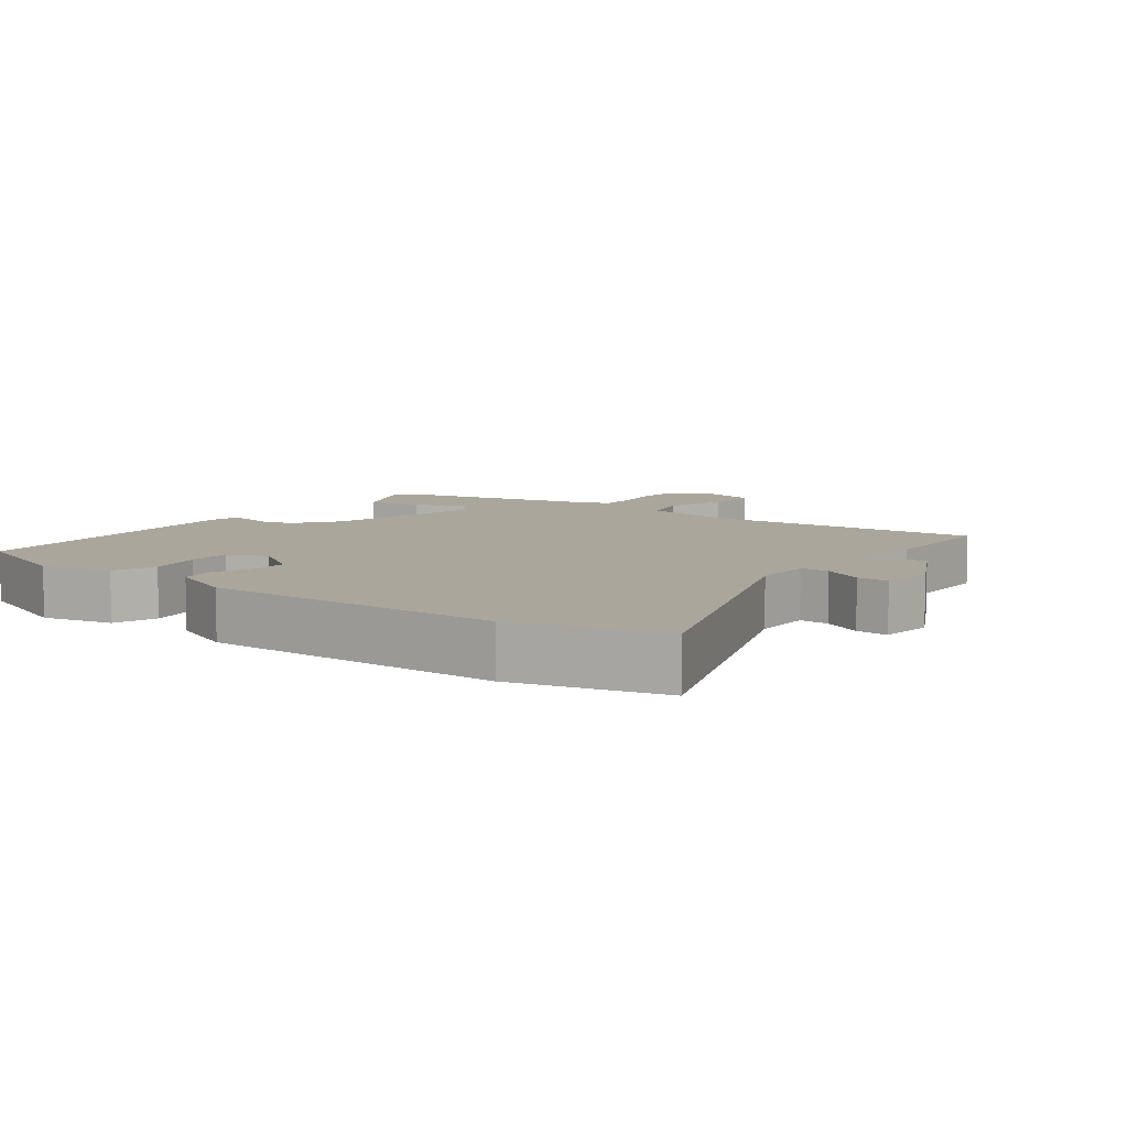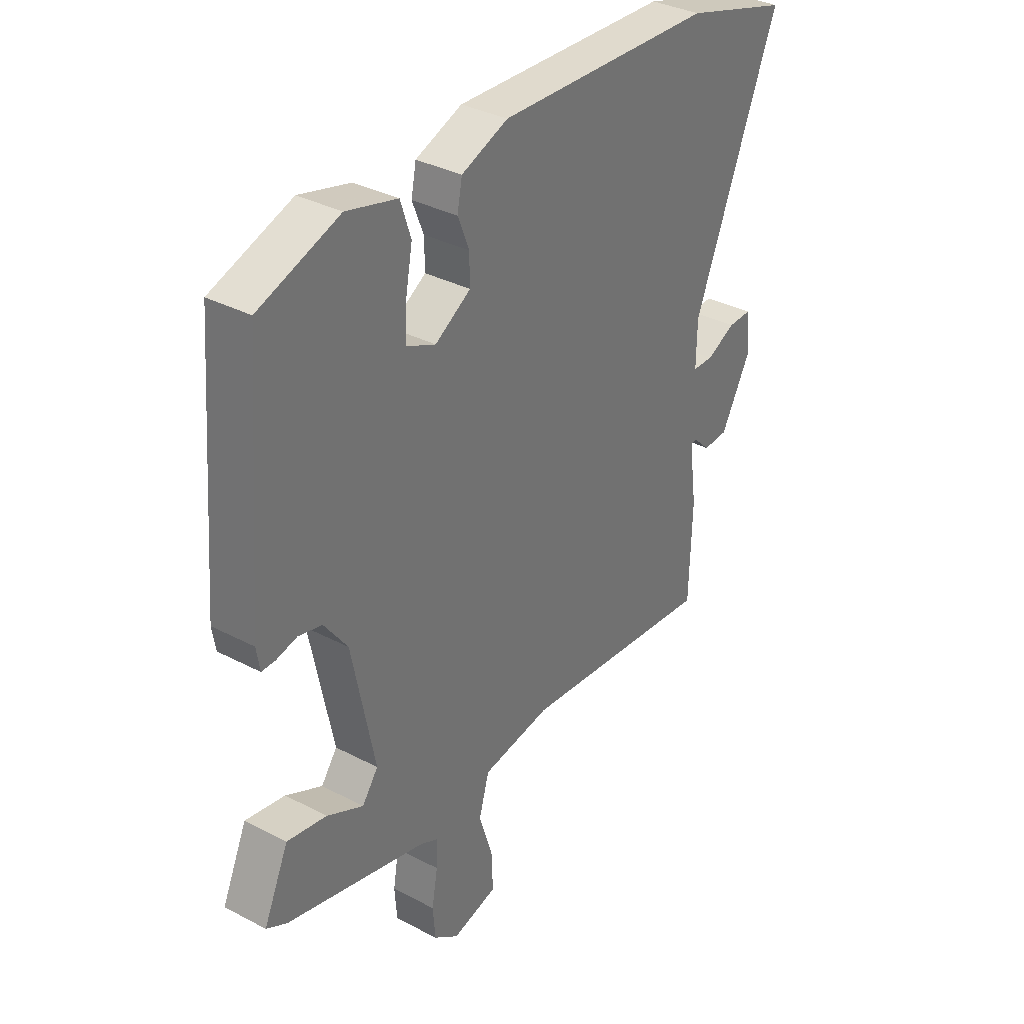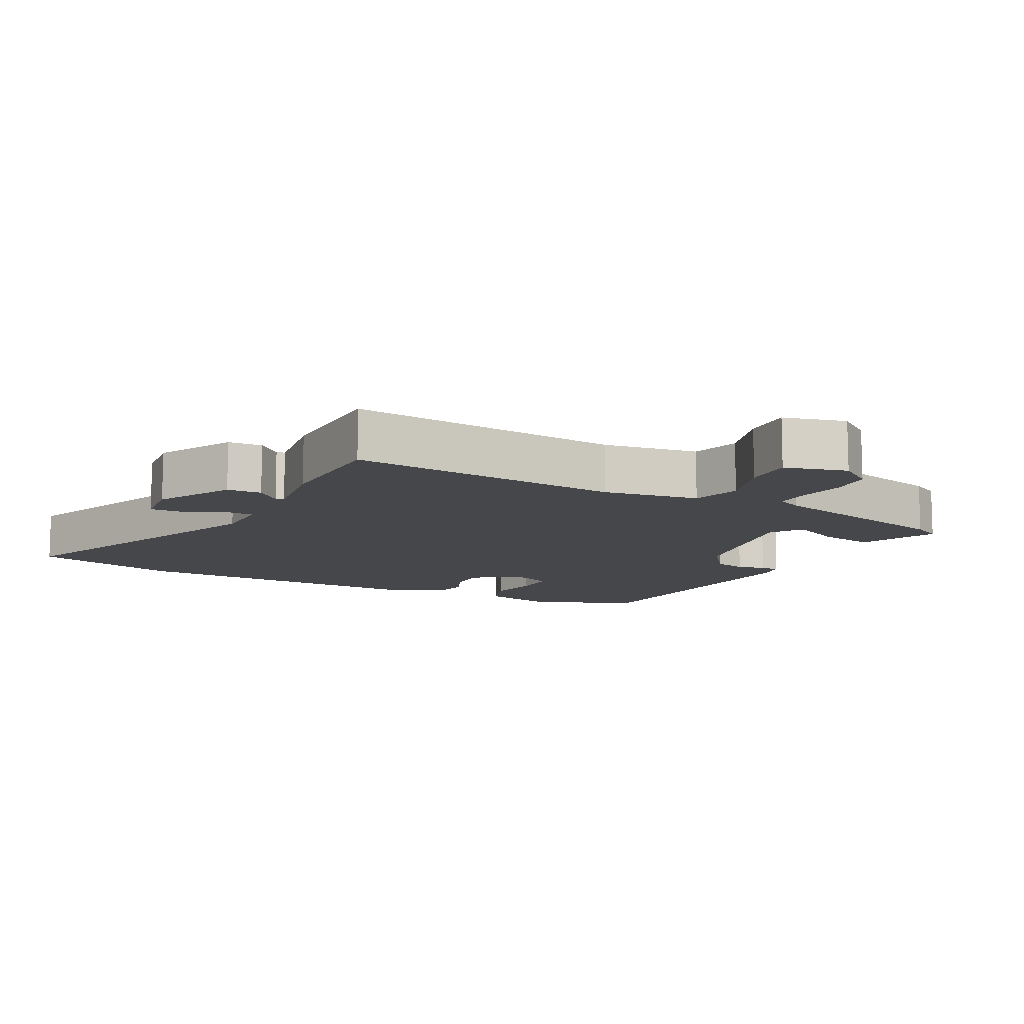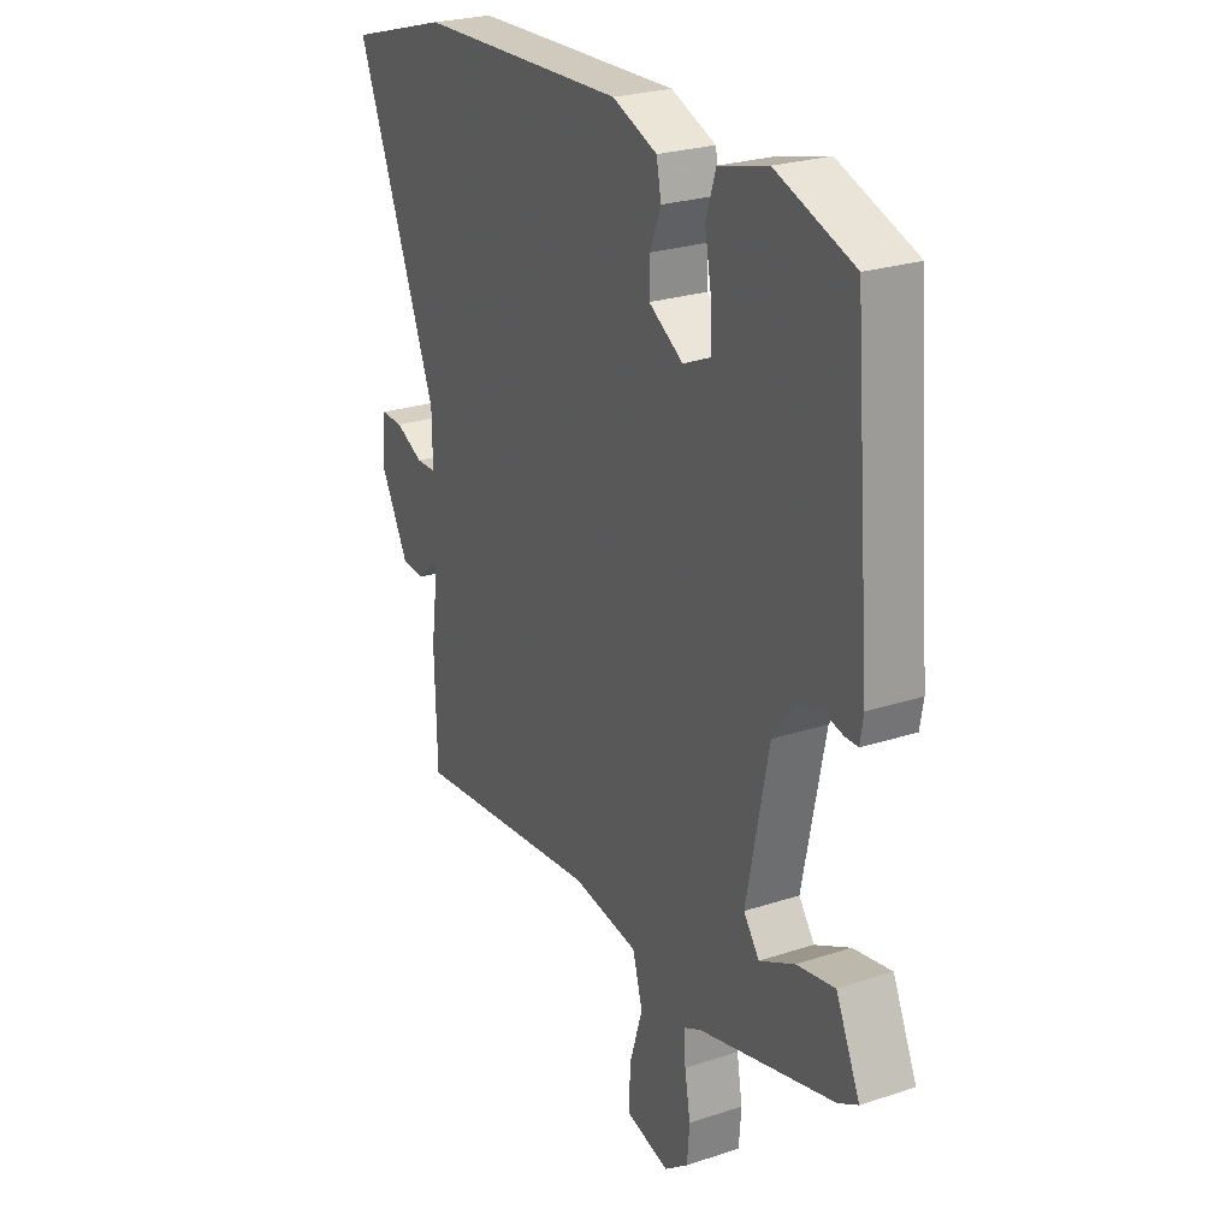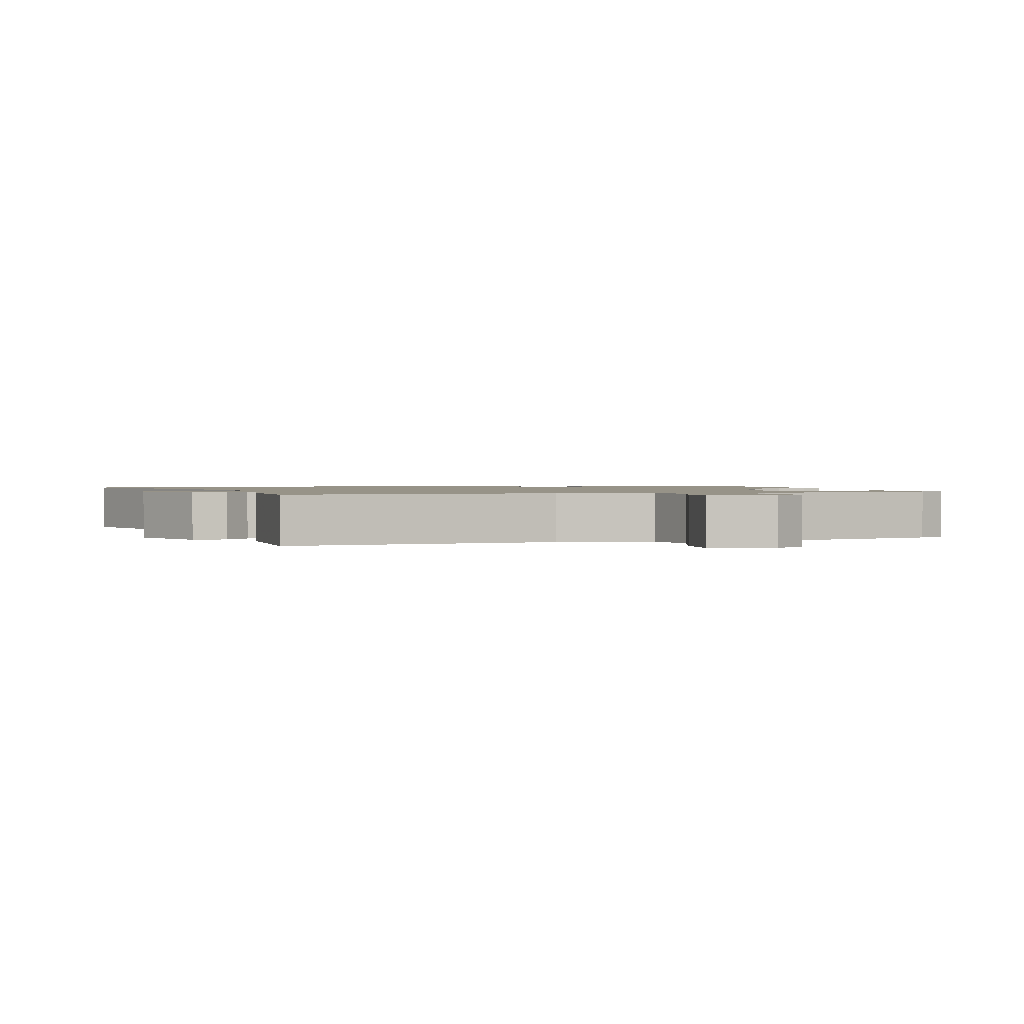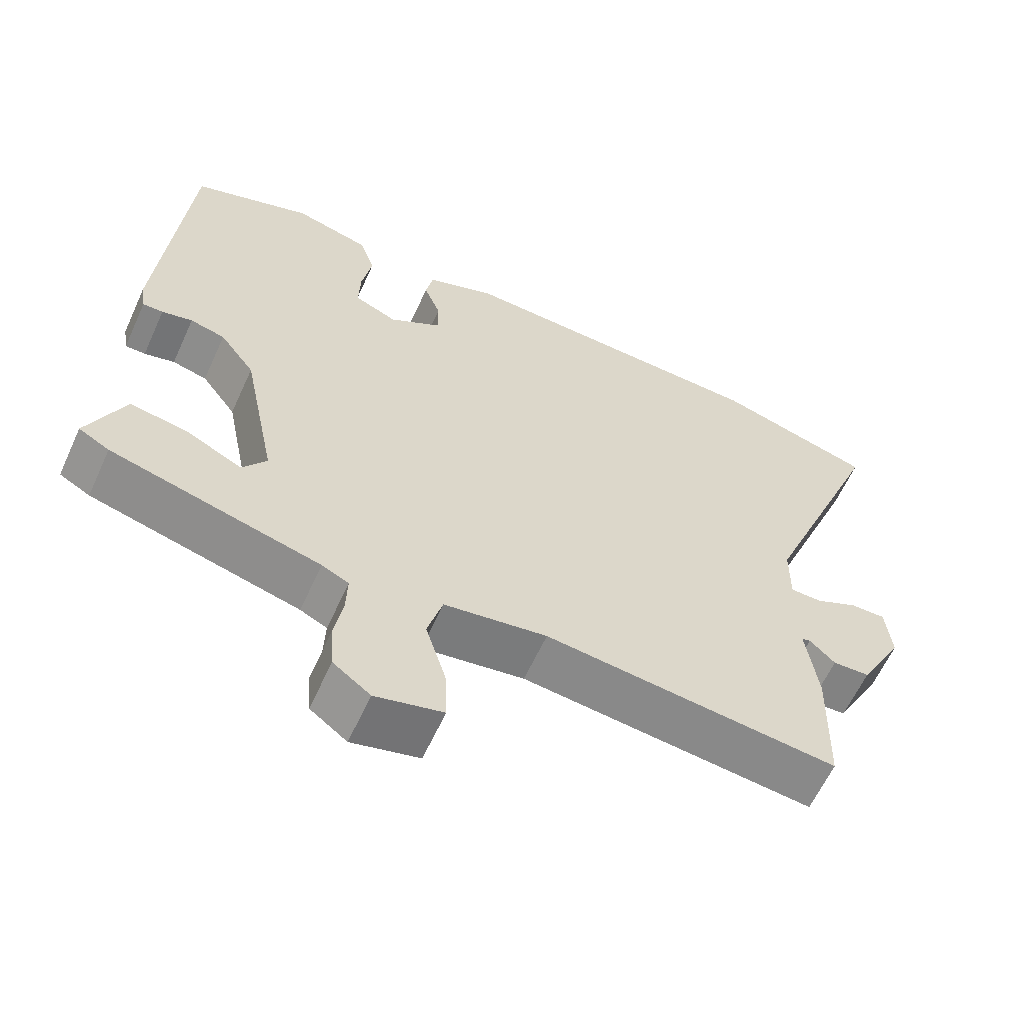
<metadata>
{"format":"obj","ext":"obj","renderer":"f3d","projection":"perspective","resolution":1024,"background":"white","views":[{"elev":8.0,"azim":38.2,"up":"+Y"},{"elev":34.6,"azim":-54.8,"up":"+Z"},{"elev":-10.8,"azim":153.1,"up":"+Y"},{"elev":25.2,"azim":-118.0,"up":"+Z"},{"elev":1.3,"azim":164.8,"up":"+Y"},{"elev":-61.4,"azim":-24.5,"up":"+Z"}]}
</metadata>
<code>
v 0.468 0.07 0.509
v 0.685 0.07 0.446
v 0.511 0.07 0.014
v 0.51 0.07 -0.073
v 0.553 0.07 -0.074
v 0.613 0.07 -0.046
v 0.661 0.07 -0.045
v 0.669 0.07 -0.125
v 0.608 0.07 -0.237
v 0.557 0.07 -0.239
v 0.522 0.07 -0.205
v 0.51 0.07 -0.208
v 0.526 0.07 -0.324
v 0.521 0.07 -0.511
v 0.116 0.07 -0.467
v -0.026 0.07 -0.488
v -0.047 0.07 -0.561
v -0.019 0.07 -0.651
v -0.016 0.07 -0.726
v -0.109 0.07 -0.749
v -0.16 0.07 -0.711
v -0.165 0.07 -0.648
v -0.153 0.07 -0.579
v -0.151 0.07 -0.525
v -0.188 0.07 -0.507
v -0.476 0.07 -0.431
v -0.518 0.07 -0.408
v -0.467 0.07 -0.295
v -0.386 0.07 -0.31
v -0.311 0.07 -0.347
v -0.278 0.07 -0.302
v -0.325 0.07 -0.07
v -0.373 0.07 -0.005
v -0.421 0.07 0.007
v -0.463 0.07 -0.003
v -0.491 0.07 -0.003
v -0.498 0.07 0.04
v -0.462 0.07 0.478
v -0.298 0.07 0.536
v -0.194 0.07 0.509
v -0.173 0.07 0.445
v -0.187 0.07 0.369
v -0.189 0.07 0.306
v -0.13 0.07 0.28
v -0.057 0.07 0.325
v -0.058 0.07 0.38
v -0.081 0.07 0.438
v -0.071 0.07 0.489
v 0.024 0.07 0.526
v 0.468 0 0.509
v 0.685 0 0.446
v 0.511 0 0.014
v 0.51 0 -0.073
v 0.553 0 -0.074
v 0.613 0 -0.046
v 0.661 0 -0.045
v 0.669 0 -0.125
v 0.608 0 -0.237
v 0.557 0 -0.239
v 0.522 0 -0.205
v 0.51 0 -0.208
v 0.526 0 -0.324
v 0.521 0 -0.511
v 0.116 0 -0.467
v -0.026 0 -0.488
v -0.047 0 -0.561
v -0.019 0 -0.651
v -0.016 0 -0.726
v -0.109 0 -0.749
v -0.16 0 -0.711
v -0.165 0 -0.648
v -0.153 0 -0.579
v -0.151 0 -0.525
v -0.188 0 -0.507
v -0.476 0 -0.431
v -0.518 0 -0.408
v -0.467 0 -0.295
v -0.386 0 -0.31
v -0.311 0 -0.347
v -0.278 0 -0.302
v -0.325 0 -0.07
v -0.373 0 -0.005
v -0.421 0 0.007
v -0.463 0 -0.003
v -0.491 0 -0.003
v -0.498 0 0.04
v -0.462 0 0.478
v -0.298 0 0.536
v -0.194 0 0.509
v -0.173 0 0.445
v -0.187 0 0.369
v -0.189 0 0.306
v -0.13 0 0.28
v -0.057 0 0.325
v -0.058 0 0.38
v -0.081 0 0.438
v -0.071 0 0.489
v 0.024 0 0.526
f 1 2 3
f 49 1 3
f 48 49 3
f 47 48 3
f 46 47 3
f 45 46 3 4
f 44 45 4
f 43 44 4
f 40 41 42
f 39 40 42
f 38 39 42
f 37 38 42
f 36 37 42
f 35 36 42
f 34 35 42
f 33 34 42 43
f 32 33 43 4
f 28 29 30
f 27 28 30
f 26 27 30
f 25 26 30
f 24 25 30 31
f 21 22 23
f 20 21 23
f 19 20 23
f 18 19 23
f 17 18 23
f 16 17 23 24
f 12 13 14 15
f 12 15 16
f 9 10 11
f 8 9 11
f 7 8 11
f 6 7 11
f 5 6 11
f 5 11 12
f 24 31 32
f 16 24 32
f 12 16 32
f 5 12 32
f 4 5 32
f 52 51 50
f 52 50 98
f 52 98 97
f 52 97 96
f 52 96 95
f 53 52 95 94
f 53 94 93
f 53 93 92
f 91 90 89
f 91 89 88
f 91 88 87
f 91 87 86
f 91 86 85
f 91 85 84
f 91 84 83
f 92 91 83 82
f 53 92 82 81
f 79 78 77
f 79 77 76
f 79 76 75
f 79 75 74
f 80 79 74 73
f 72 71 70
f 72 70 69
f 72 69 68
f 72 68 67
f 72 67 66
f 73 72 66 65
f 64 63 62 61
f 65 64 61
f 60 59 58
f 60 58 57
f 60 57 56
f 60 56 55
f 60 55 54
f 61 60 54
f 81 80 73
f 81 73 65
f 81 65 61
f 81 61 54
f 81 54 53
f 1 50 51 2
f 2 51 52 3
f 3 52 53 4
f 4 53 54 5
f 5 54 55 6
f 6 55 56 7
f 7 56 57 8
f 8 57 58 9
f 9 58 59 10
f 10 59 60 11
f 11 60 61 12
f 12 61 62 13
f 13 62 63 14
f 14 63 64 15
f 15 64 65 16
f 16 65 66 17
f 17 66 67 18
f 18 67 68 19
f 19 68 69 20
f 20 69 70 21
f 21 70 71 22
f 22 71 72 23
f 23 72 73 24
f 24 73 74 25
f 25 74 75 26
f 26 75 76 27
f 27 76 77 28
f 28 77 78 29
f 29 78 79 30
f 30 79 80 31
f 31 80 81 32
f 32 81 82 33
f 33 82 83 34
f 34 83 84 35
f 35 84 85 36
f 36 85 86 37
f 37 86 87 38
f 38 87 88 39
f 39 88 89 40
f 40 89 90 41
f 41 90 91 42
f 42 91 92 43
f 43 92 93 44
f 44 93 94 45
f 45 94 95 46
f 46 95 96 47
f 47 96 97 48
f 48 97 98 49
f 49 98 50 1

</code>
